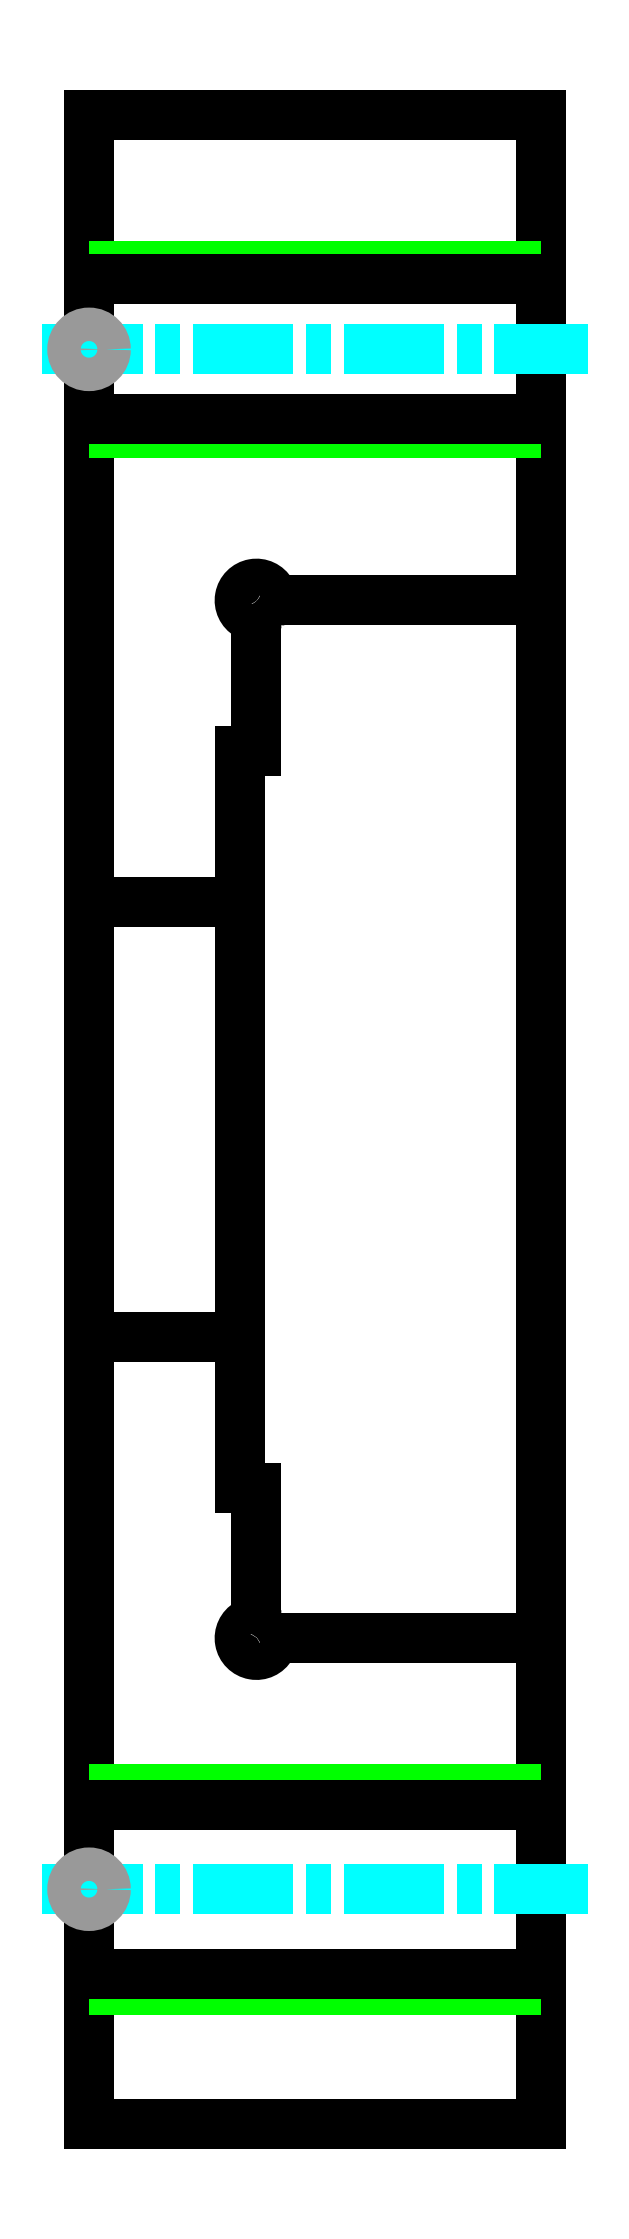
<metadata>
{"format":"dxf","ext":"dxf","renderer":"ezdxf+matplotlib","layout":"modelspace","background":"white","min_lineweight":24,"dpi":150}
</metadata>
<code>
0
SECTION
2
ENTITIES
0
ARC
8
AM_0
10
29
20
109.3
30
0
40
1
50
0
51
60
0
LINE
8
AM_0
10
30
20
58
30
0
11
29
21
58
31
0
0
LINE
8
AM_0
10
20
20
20
30
0
11
47
21
20
31
0
0
ARC
8
AM_0
10
30
20
49
30
0
40
1
50
120
51
330
0
ARC
8
AM_0
10
31.73
20
48
30
0
40
1
50
90
51
150
0
ARC
8
AM_0
10
29
20
50.73
30
0
40
1
50
300
51
0
0
LINE
8
AM_0
10
20
20
20
30
0
11
20
21
140
31
0
0
LINE
8
AM_0
10
20
20
140
30
0
11
47
21
140
31
0
0
LINE
8
AM_0
10
47
20
140
30
0
11
47
21
20
31
0
0
ARC
8
AM_0
10
30
20
111
30
0
40
1
50
30
51
240
0
ARC
8
AM_0
10
31.73
20
112
30
0
40
1
50
210
51
270
0
LINE
8
AM_0
10
30
20
109.3
30
0
11
30
21
102
31
0
0
LINE
8
AM_0
10
30
20
102
30
0
11
29
21
102
31
0
0
LINE
8
AM_0
10
29
20
102
30
0
11
29
21
58
31
0
0
LINE
8
AM_0
10
47
20
111
30
0
11
31.73
21
111
31
0
0
LINE
8
AM_0
10
47
20
49
30
0
11
31.73
21
49
31
0
0
LINE
8
AM_0
10
29
20
93
30
0
11
20
21
93
31
0
0
LINE
8
AM_0
10
20
20
93
30
0
11
20
21
93
31
0
0
LINE
8
AM_0
10
20
20
67
30
0
11
29
21
67
31
0
0
LINE
8
AM_0
10
30
20
50.73
30
0
11
30
21
58
31
0
0
ACAD_PROXY_ENTITY
8
AM_0
90
      498
91
      525
95
  4063261
70
     0
160
               864
310
600300002B0000000C00000010000000040000000C00000016000000000000C00C00000017000000FFFFFFFF0C00000012000000FF7F00001000000018000000000000000000F03F100000001A00000000000000000000003Cinf
310
infC00000010000000040000000C00000016000000000000C00C00000017000000FFFFFFFF0C00000012000000FF7F00001000000018000000000000000000F03F100000001A00000000000000000000003C00000006000000020000000000000000003440000000000060
310
604000000000000000000000000000804740000000000060604000000000000000000C00000010000000010000000C00000016000000000000C00C00000017000000FFFFFFFF0C00000012000000FF7F00001000000018000000000000000000F03F100000001A00000000000000000000003C000000060000000200000000
310
000000000034403B2DC6EC04466040000000000000000000000000008047403B2DC6EC0446604000000000000000000C00000010000000010000000C00000016000000000000C00C00000017000000FFFFFFFF0C00000012000000FF7F00001000000018000000000000000000F03F100000001A0000000000000000000000
310
3C000000060000000200000000000000000034408AA57326FinfAA57326FinfC00000010000000030000000C00000016000000000000C00C00000017000000FFFFFFFF0C00000012000000050000001000000018000000000000000000F03F100000
310
001A00000000000000000000003C0000000600000002000000DBF9.7e+07ABC3431400000000000805F4000000000000000001283C0CAAinfF4000000000000000000C00000010000000050000000C00000016000000000000C00C00000017000000FFFFFFFF0C00000012000000FF7F0000100000001800
310
0000000000000000F03F100000001A00000000000000000000000C0000001400000002000000400000000200000000000000000034400000000000805F400000000000000000000000000000F03F00000000000000000000000000000000000000000000F03F
162
              6594
311
411500120013001240104540048004C0049004110C013C013800C4010443004FinfC01140138013801075300540044005000530059004D00AA41D58019401C801CC01A401BC01BinfF004190401B4012401B8019801BC0102310031009013500458A0019C0194019801B401CC019C0080019
311
C0194019801CC018C01C801B801D0008000C400C800D800C000A40101370043524014C013C008000C800D800C4008000B40080013400C400C0010232003500906530079007300740065006D004112401B8019801BCinfBC01040134014C0150011000BC0124014C013C00BC011
311
801140104015000BC012401500120014801140104011000BC015001200148011C012000BC0124014C00C400D800C400D800BC01180104440045005300430048524014C013C008000C800D800C40080008000A000A0019C0194019801B401CC019C0080019C0194019801CC018C01C801B801D0008000C800C000D400C000A4
311
00A4010C4700450046005F004C0041005900450052004F00500054004112001A40190019401064CinfB401B4010546004C00490050005800415180130012401400164010748006900640065005200650070004299001A401B4010401C801C8018401B8019C019401075200650070005400790070
311
006500429040134014C015001100140015401380124015001026D006D0042540018401C8018401B4019401D0019401CinfD00560061006C005400610062006C6.5e+08EinfB40158018401B001500184018801B0019400B801400148011401014D0040D14011C014801044C004F0054004900
311
41D14011C0148013C01480124011CinfD00560061006C005400610062006CinfC017C00C400C00106430061006C006C006500720041D4C019401C801D801A4018C0194010C41006D005300720076002F00530072007600530067006C004114801D401B00194011441006D00520075
311
006C002F00520075006C00530067006C002F4.901e+52C01B001D401900194017C019401B80184018801B00194000
161
              5891
310
43D01404010640640AinfA43D0140401058DC05000041801029100000000000000DinfA44000000000000034400000000000181810200000000002011D000000000000606040801029010000000000000D1003B2DC6EC0446604080000000000
310
8047400ECB71BB0111981020040A404000000000000344022A95CC9BD9CD790200000000002011D008AA57326FinfC029080000000000000D1000000000000805F408000000000080474000000000002017D0209CC422B0716819000402800020000A5A0000000000000D1000000000000805F409901000000000000
310
0D1000000000000805F40B400000033C9FFFF00A0280A0300A08008140200000000004023A01154AE64DECE6BCinfDinfA00000000004023A00765B8DD8088CC081000000000000068801DinfA200765B8DD8088CC08100000000000006
310
8804552B9937B39AF204008140A0000000000001A201154AE64DECE6BCinfB9937B39AF2054800000000000068800000000000402FA04D4D4000000000000046027FFFFFFF8004000008420C0010000020600000000000017A00004000008420200100000210820004000008200040000082000400
310
00082000400000820004000008421800100000203000400000820004800000200000080042000000800000A0200100000202808004000008200040000000800012202001000000020000488080040000080C001000002028080040000080A06001200000080000020010000021083002460000018800000000000000000488
310
000100000008200000001000000020400008080040000001800012000000000000076800010000000204000080800400000020000120004000008420400100000208001000002080010000020280800000000000068800000000000402FA0540000006000540
0
ACAD_PROXY_ENTITY
8
AM_0
90
      498
91
      525
95
  4063261
70
     0
160
               864
310
600300002B0000000C00000010000000040000000C00000016000000000000C00C00000017000000FFFFFFFF0C00000012000000FF7F00001000000018000000000000000000F03F100000001A00000000000000000000003C000000060000000200000000000000000034400000000000003C400000000000000000000000
310
00008047400000000000003C4000000000000000000C00000010000000040000000C00000016000000000000C00C00000017000000FFFFFFFF0C00000012000000FF7F00001000000018000000000000000000F03F100000001A00000000000000000000003C00000006000000020000000000000000003440000000000000
310
444000000000000000000000000000804740000000000000444000000000000000000C00000010000000010000000C00000016000000000000C00C00000017000000FFFFFFFF0C00000012000000FF7F00001000000018000000000000000000F03F100000001A00000000000000000000003C000000060000000200000000
310
00000000003440BC7D47A6C186434000000000000000000000000000804740BC7D47A6C186434000000000000000000C00000010000000010000000C00000016000000000000C00C00000017000000FFFFFFFF0C00000012000000FF7F00001000000018000000000000000000F03F100000001A0000000000000000000000
310
3C00000006000000020000000000000000003440880471B37CF23C4000000000000000000000000000804740880471B37CF23C4000000000000000000C00000010000000030000000C00000016000000000000C00C00000017000000FFFFFFFF0C00000012000000050000001000000018000000000000000000F03F100000
310
001A00000000000000000000003C0000000600000002000000DBF9.7e+07ABC343140000000000000414000000000000000001283C0CAAinfC00000010000000050000000C00000016000000000000C00C00000017000000FFFFFFFF0C00000012000000FF7F0000100000001800
310
0000000000000000F03F100000001A00000000000000000000000C00000014000000020000004000000002000000000000000000344000000000000041400000000000000000000000000000F03F00000000000000000000000000000000000000000000F03F
162
              6594
311
411500120013001240104540048004C0049004110C013C013800C4010443004FinfC01140138013801075300540044005000530059004D00AA41D58019401C801CC01A401BC01BinfF004190401B4012401B8019801BC0102310031009013500458A0019C0194019801B401CC019C0080019
311
C0194019801CC018C01C801B801D0008000C400C800D800C000A40101370043524014C013C008000C800D800C4008000B40080013400C400C8010232003500906530079007300740065006D004112401B8019801BCinfBC01040134014C0150011000BC0124014C013C00BC011
311
801140104015000BC012401500120014801140104011000BC015001200148011C012000BC0124014C00C400D800C400D800BC01180104440045005300430048524014C013C008000C800D800C40080008000A000A0019C0194019801B401CC019C0080019C0194019801CC018C01C801B801D0008000C800C000D400C000A4
311
00A4010C4700450046005F004C0041005900450052004F00500054004112001A40190019401064CinfB401B4010546004C00490050005800415180130012401400164010748006900640065005200650070004299001A401B4010401C801C8018401B8019C019401075200650070005400790070
311
006500429040134014C015001100140015401380124015001026D006D0042540018401C8018401B4019401D0019401CinfD00560061006C005400610062006C6.5e+08EinfB40158018401B001500184018801B0019400B801400148011401014D0040D14011C014801044C004F0054004900
311
41D14011C0148013C01480124011CinfD00560061006C005400610062006CinfC017C00CinfC00106430061006C006C006500720041D4C019401C801D801A4018C0194010C41006D005300720076002F00530072007600530067006C004114801D401B00194011441006D00520075
311
006C002F00520075006C00530067006C002F4.901e+52C01B001D401900194017C019401B80184018801B00194000
161
              5843
310
43D01404010640640AinfA43D0140401058DC05000041801029100000000000000D1000000000000003C40800000000008047400000000000000F1020040A44000000000000034400000000000001110200000000002011D000000000000004440801029010000000000000D100BC7D47A6C186434080000000000
310
8047402F1F5.1e+10B06190D020040A404000000000000344022011C6CDF3C8F10200000000002011D00880471B37CF23C4080C029080000000000000D1000000000000004140800000000008047400000000000001050209CC422B0716819000402800020000A5A0000000000000D10000000000000041409901000000000000
310
0D1000000000000004140B400000033C9FFFF00A0280A0300A08008140200000000004023AinfFinfE8.05e+05EA3D360C321A04008140A00000000004023A0178FA8F4D830C8.681e+24EA3D360C321A0400814020000000000001A20178FA8F4D830C868100000000000006
310
880440238D9BEinfA0000000000001AinfFinfE80440238D9BEinfA04D4D4000000000000046027FFFFFFF8004000008420C0010000020600000000000017A00004000008420200100000210820004000008200040000082000400
310
00082000400000820004000008421800100000203000400000820004800000200000080042000000800000A0200100000202808004000008200040000000800012202001000000020000488080040000080C001000002028080040000080A06001200000080000020010000021083002460000018800000000000000000508
310
0001000000082000000010000020280800400000018000120000000000000768000100000202808004000000200001200040000084204001000002080010000020800100000202808000000000000688000000000000020A0540000006000540
0
ENDSEC
0
EOF

</code>
